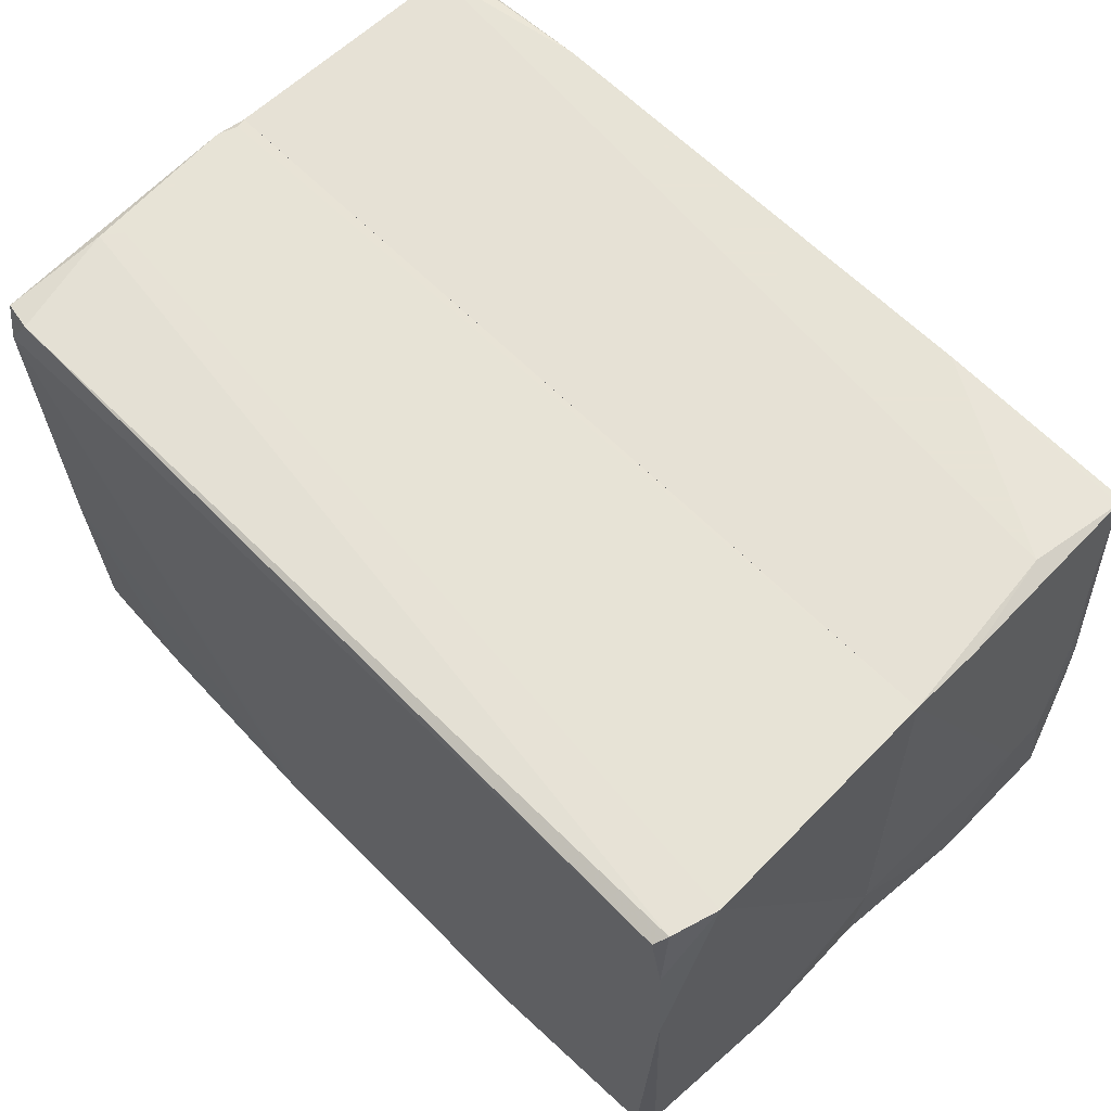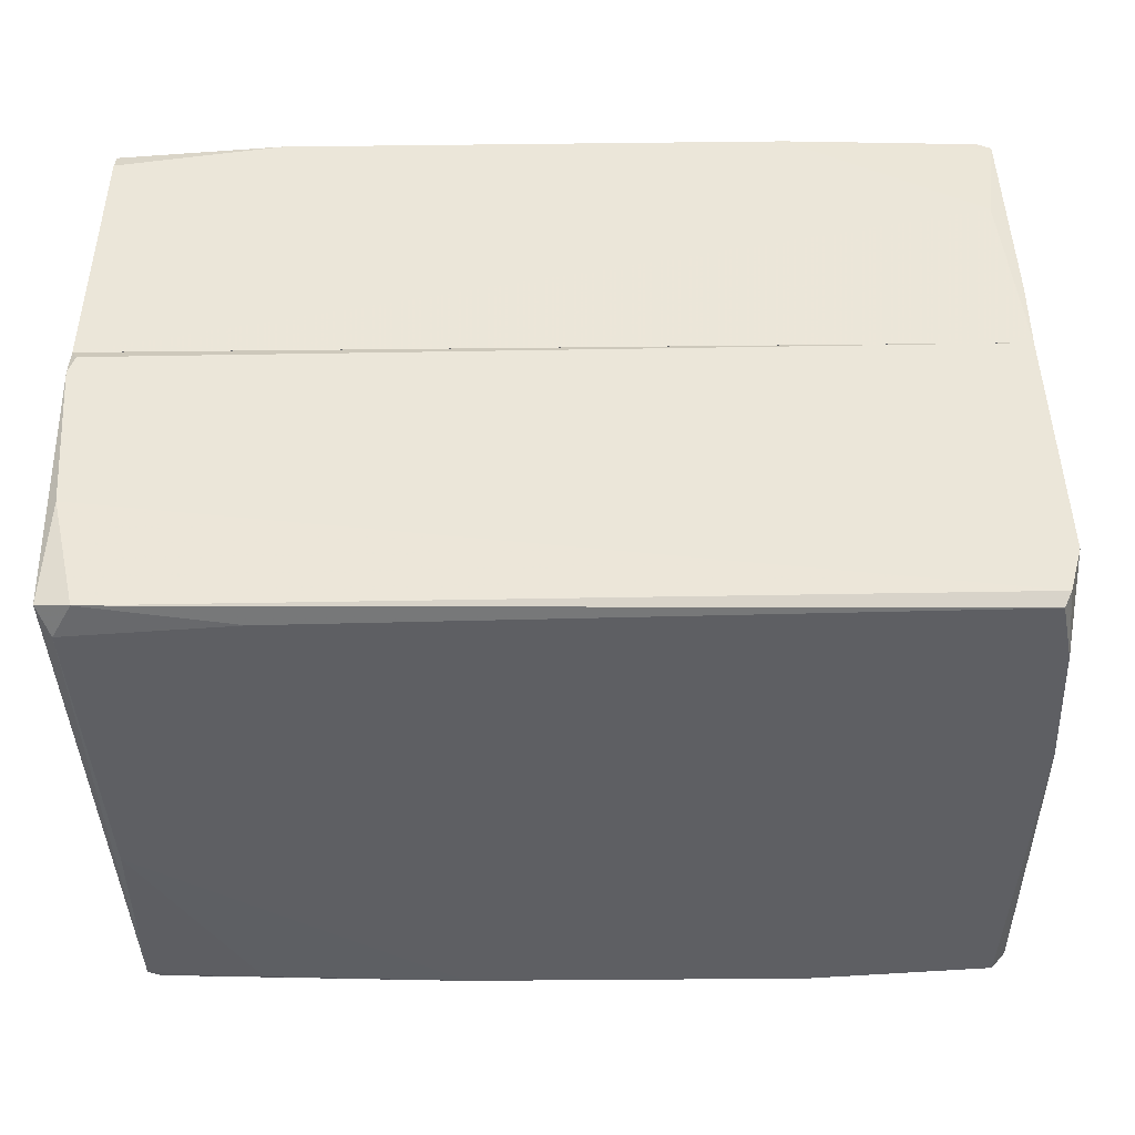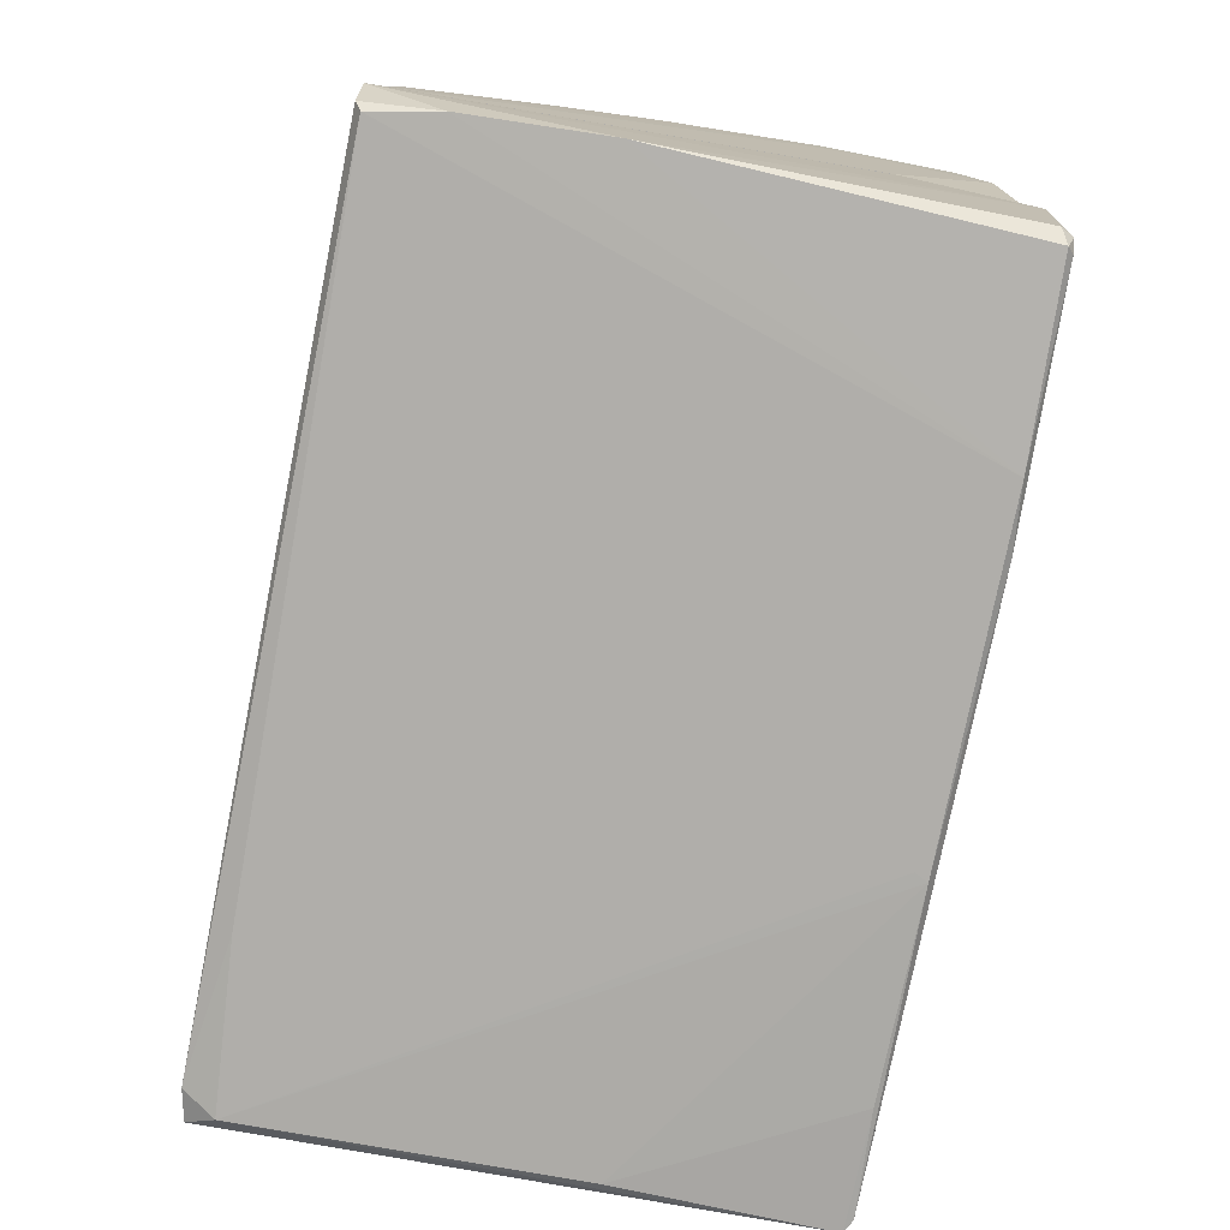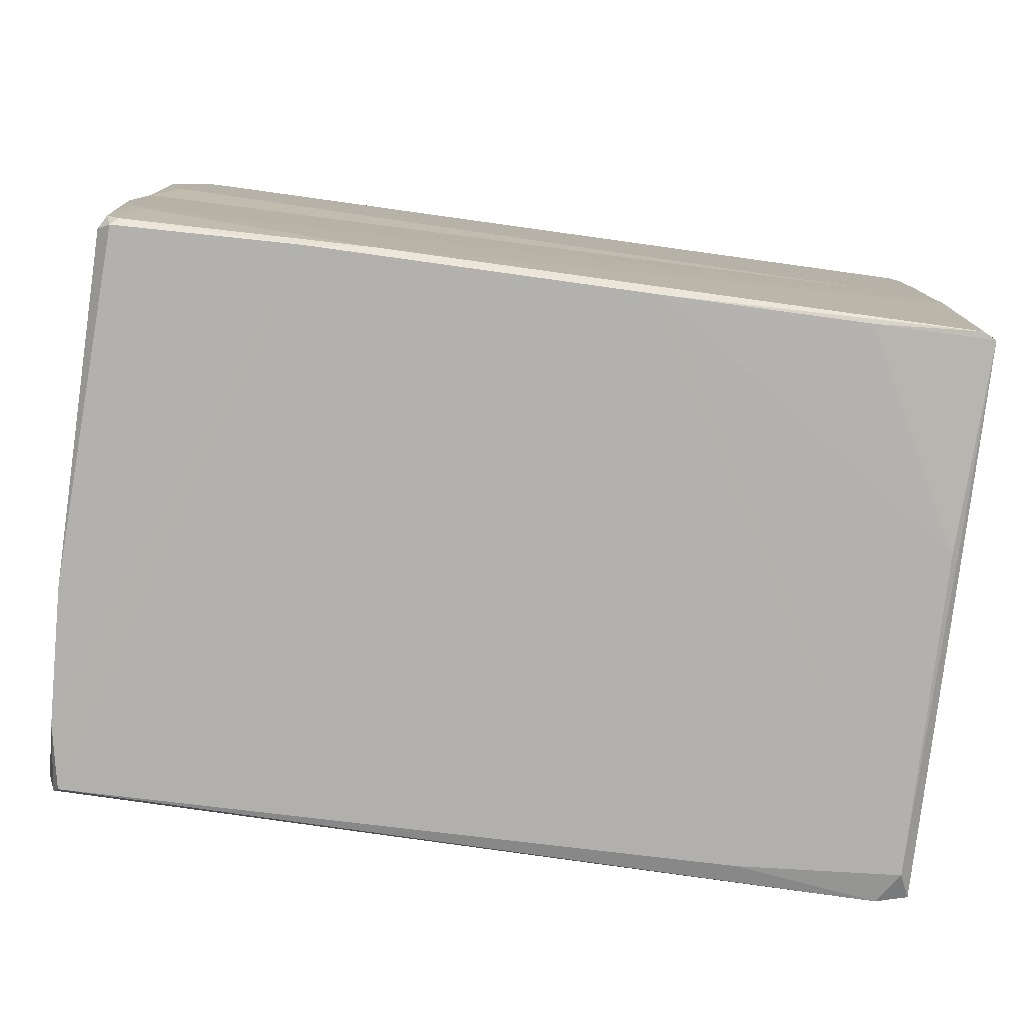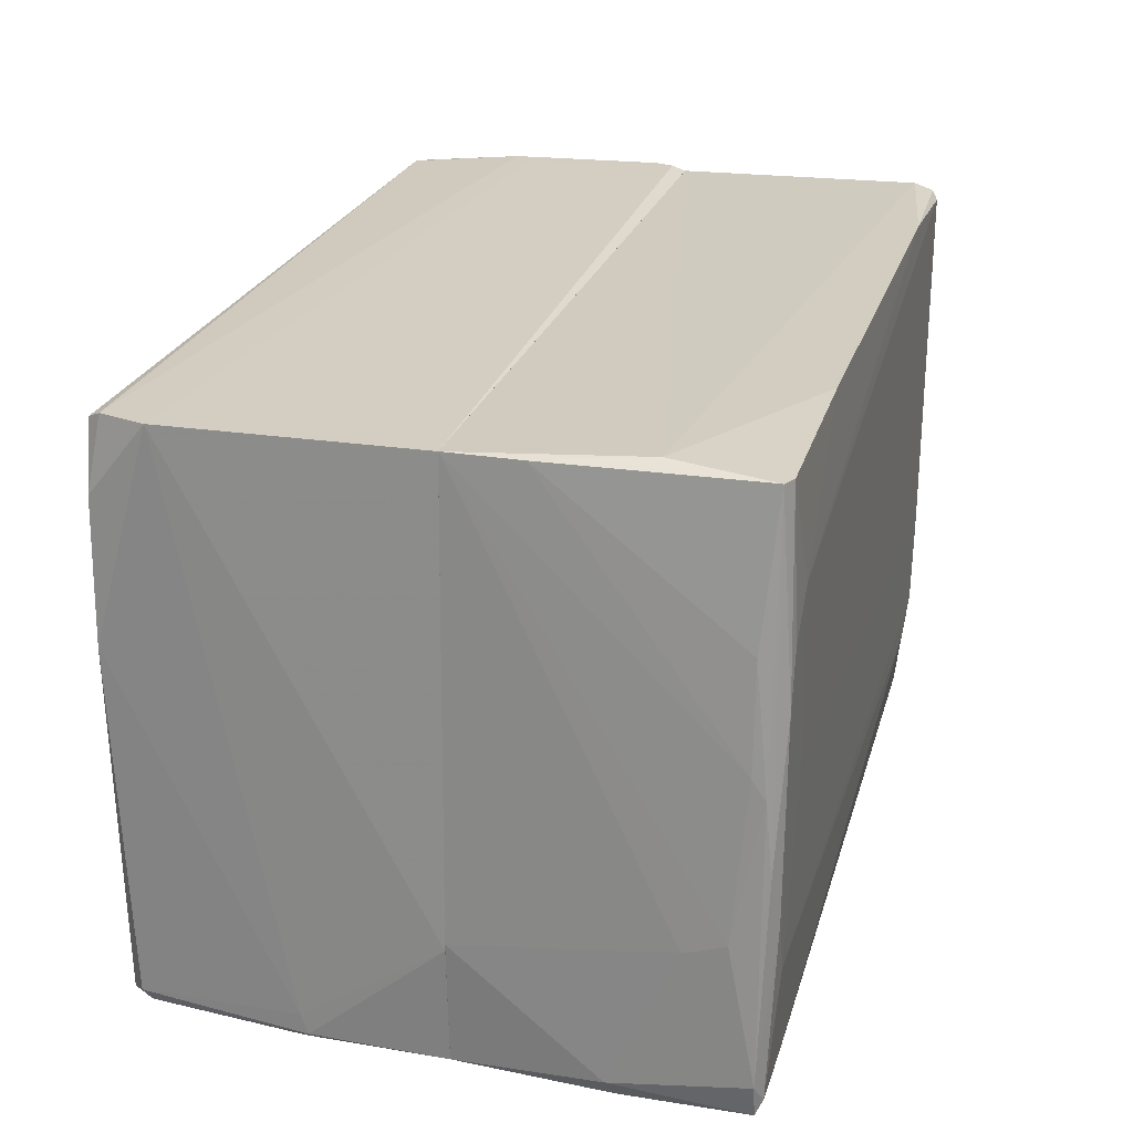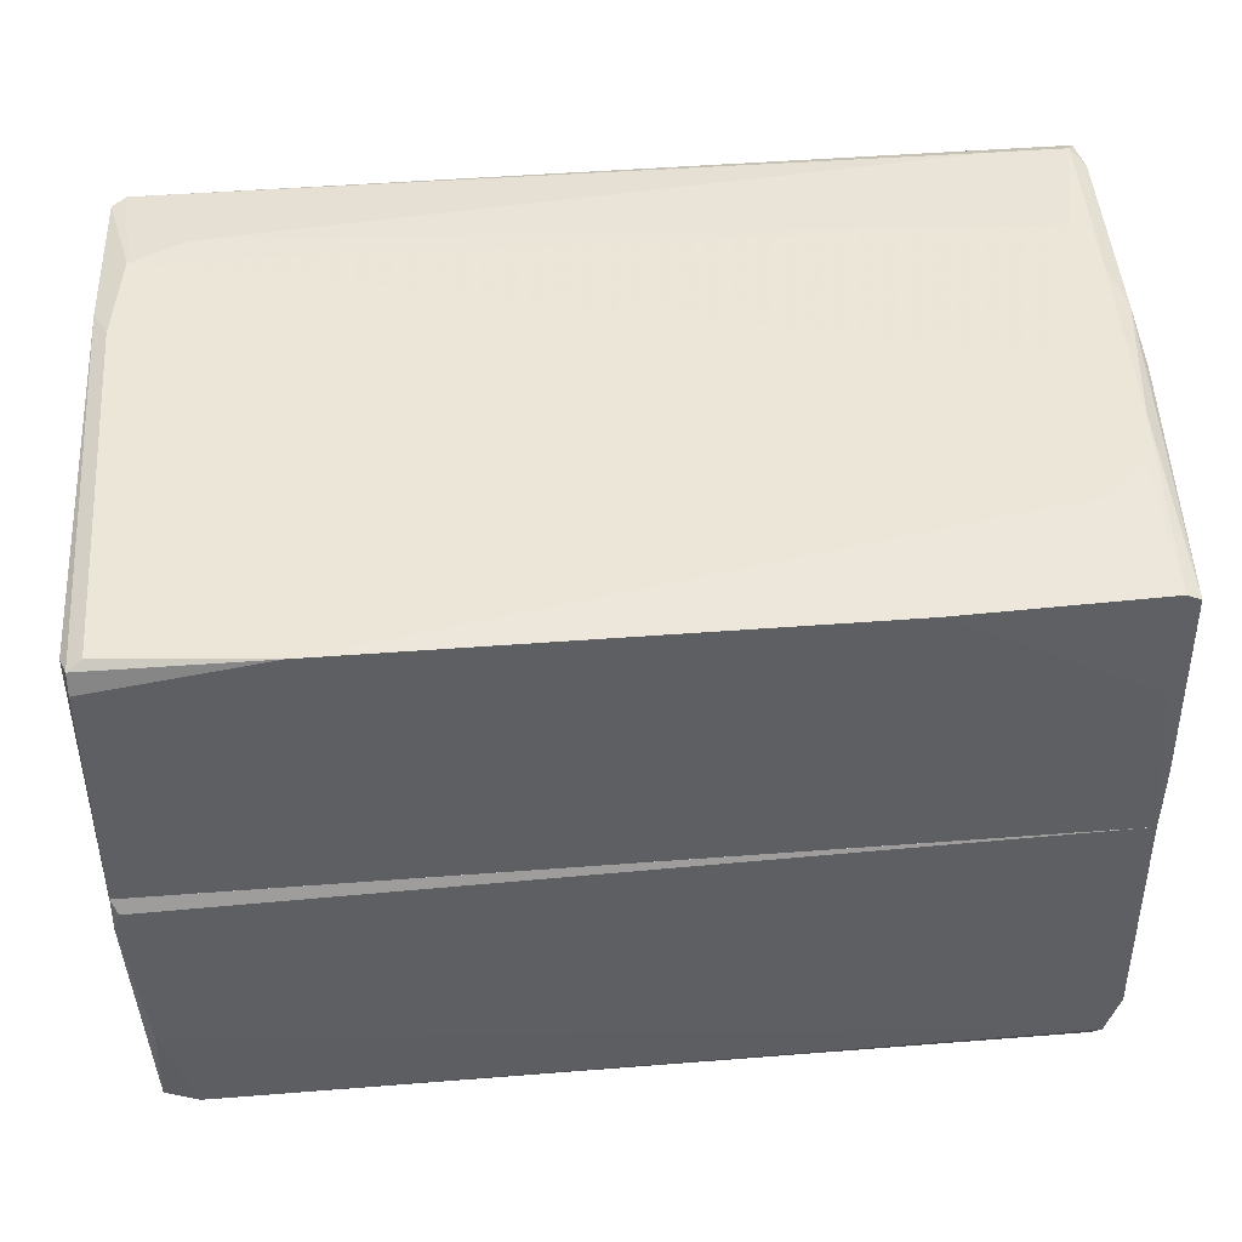
<metadata>
{"format":"obj","ext":"obj","renderer":"f3d","projection":"perspective","resolution":1024,"background":"white","views":[{"elev":62.6,"azim":45.6,"up":"+Z"},{"elev":-41.1,"azim":0.8,"up":"+Y"},{"elev":-77.7,"azim":78.7,"up":"+Y"},{"elev":-79.3,"azim":172.1,"up":"+Y"},{"elev":24.5,"azim":105.5,"up":"+Z"},{"elev":46.6,"azim":-5.0,"up":"+Y"}]}
</metadata>
<code>
o convex_0
v -0.03691 -0.01357 0.02561
v -0.03691 -0.003806 -0.0261
v -0.03691 0.001366 -0.0261
v 0.03834 0.001366 -0.01517
v 0.03663 -0.02563 -0.02437
v 0.03719 0.001366 0.02503
v 0.03605 -0.02563 0.02446
v -0.03748 -0.02506 -0.02494
v -0.03921 0.001366 0.02503
v -0.03748 -0.02563 0.02216
v 0.03777 0.001366 -0.02552
v 0.02054 -0.02621 -0.02494
v 0.03777 -0.02046 0.02503
v -0.03864 -0.02448 0.02446
v 0.03777 -0.02448 -0.02379
v 0.01479 -0.02563 -0.02552
v -0.00933 -0.02621 -0.02494
v -0.03806 -0.00955 -0.02437
v -0.03576 -0.02506 0.02503
v -0.03634 -0.02506 -0.02552
v 0.03663 -0.01586 -0.02552
v -0.03921 -0.001506 0.02561
v 0.03777 -0.02563 0.006651
v 0.03834 -0.01013 -0.02494
v -0.03806 0.001366 -0.01805
v -0.03691 -0.02563 -0.00656
v 0.03663 -0.02448 0.02503
v -0.03921 -0.008975 0.02388
v -0.03864 -0.02391 0.01986
v 0.03719 -0.02391 -0.02494
v -0.03806 -0.01529 0.02561
v -0.03864 0.000219 0.02561
v -0.02714 -0.02563 -0.02494
v -0.03519 -0.004953 -0.0261
v -0.03806 -0.003228 -0.02379
v -0.008761 -0.02621 -0.02379
v -0.02312 -0.02563 0.02331
v -0.03117 0.001366 -0.0261
v 0.03719 -0.02563 0.01871
v -0.03806 -0.01127 -0.02322
v -0.03921 0.001366 0.02331
v 0.0349 -0.01816 -0.02552
v 0.03834 -0.0107 -0.02322
v 0.03605 -0.02506 -0.02494
v 0.03777 -0.0107 -0.02552
f 21 38 45
f 4 3 6
f 6 3 9
f 3 4 11
f 6 1 13
f 4 6 13
f 8 10 14
f 16 12 17
f 3 2 18
f 2 8 18
f 14 10 19
f 8 2 20
f 16 17 20
f 12 5 23
f 5 15 23
f 11 4 24
f 9 3 25
f 10 8 26
f 17 10 26
f 13 1 27
f 19 7 27
f 22 9 28
f 14 22 28
f 8 14 29
f 14 28 29
f 15 5 30
f 24 15 30
f 14 19 31
f 1 22 31
f 22 14 31
f 27 1 31
f 19 27 31
f 1 6 32
f 6 9 32
f 22 1 32
f 9 22 32
f 8 20 33
f 20 17 33
f 26 8 33
f 17 26 33
f 2 3 34
f 20 2 34
f 16 20 34
f 3 18 35
f 25 3 35
f 12 7 36
f 17 12 36
f 10 17 36
f 7 19 37
f 19 10 37
f 36 7 37
f 10 36 37
f 3 11 38
f 34 3 38
f 21 34 38
f 7 12 39
f 12 23 39
f 23 13 39
f 13 27 39
f 27 7 39
f 18 8 40
f 28 18 40
f 8 29 40
f 29 28 40
f 9 25 41
f 18 28 41
f 28 9 41
f 35 18 41
f 25 35 41
f 21 30 42
f 16 34 42
f 34 21 42
f 4 13 43
f 13 23 43
f 23 15 43
f 15 24 43
f 24 4 43
f 5 12 44
f 12 16 44
f 30 5 44
f 16 42 44
f 42 30 44
f 11 24 45
f 30 21 45
f 24 30 45
f 38 11 45
o convex_1
v 0.03547 0.02665 0.0124
v -0.03748 0.01344 -0.0261
v -0.03748 0.02205 -0.0261
v -0.03863 0.02377 0.02561
v 0.0372 0.001369 0.02503
v 0.03777 0.001369 -0.02551
v -0.03921 0.001369 0.02503
v 0.03777 0.02607 -0.02437
v -0.03691 0.001369 -0.0261
v 0.03662 0.0255 0.02503
v -0.03634 0.02607 -0.01632
v -0.03748 0.02607 0.02446
v 0.03547 0.02377 -0.0261
v -0.03806 0.02492 -0.02494
v 0.03892 0.0232 -0.01058
v 0.01881 0.02607 0.02561
v 0.03547 0.02665 -0.01403
v -0.03806 0.003093 -0.02322
v -0.03921 0.02377 0.01067
v 0.03547 0.01688 0.02561
v 0.03892 0.01401 -0.02437
v 0.03605 0.008265 -0.0261
v 0.03834 0.001369 -0.0146
v -0.03691 0.02492 -0.0261
v -0.03863 0.0232 -0.01977
v 0.03834 0.0255 0.001478
v 0.03834 0.0255 -0.02551
v -0.03921 0.02492 0.02331
v 0.03202 0.02665 0.01584
v -0.03174 0.02607 -0.01862
v -0.03863 0.0255 -0.01115
v -0.02428 0.02607 0.02561
v 0.03892 0.0255 -0.02264
v 0.03777 0.02435 0.0124
v 0.03547 0.02607 0.02503
v 0.03662 0.02665 0.0078
v 0.03892 0.01975 -0.01173
v 0.03088 0.02665 0.000906
v -0.03921 0.001369 0.02331
v -0.03806 0.001369 -0.01805
v 0.03145 0.02607 -0.02437
v -0.03863 0.01918 -0.01805
v 0.0372 0.007689 0.02503
v 0.03834 0.02435 0.003199
v -0.03921 0.02262 0.008372
v -0.03806 0.01573 -0.02551
v -0.03748 0.02607 -0.008281
v 0.03777 0.01458 -0.0261
v 0.0372 0.02665 -0.008858
v 0.03834 0.02607 -0.004834
v -0.03863 0.0255 0.02503
v -0.03117 0.001369 -0.0261
v 0.03317 0.02435 -0.0261
f 69 72 98
f 51 50 52
f 47 48 54
f 51 52 54
f 54 48 58
f 49 52 65
f 52 50 65
f 61 49 65
f 55 61 65
f 54 58 67
f 50 51 68
f 51 66 68
f 58 48 69
f 48 59 69
f 59 56 69
f 52 49 73
f 64 52 73
f 46 62 74
f 56 62 75
f 69 56 75
f 56 59 76
f 59 70 76
f 70 64 76
f 64 73 76
f 49 61 77
f 74 57 77
f 61 74 77
f 60 66 78
f 71 60 78
f 66 72 78
f 72 53 78
f 71 55 79
f 61 55 80
f 46 74 80
f 74 61 80
f 62 46 81
f 46 80 81
f 80 55 81
f 60 50 82
f 66 60 82
f 50 68 82
f 68 66 82
f 62 56 83
f 57 74 83
f 74 62 83
f 54 52 84
f 52 64 84
f 63 54 85
f 54 84 85
f 84 63 85
f 62 53 86
f 53 72 86
f 72 69 86
f 75 62 86
f 69 75 86
f 70 63 87
f 63 84 87
f 65 50 88
f 55 65 88
f 79 55 88
f 79 88 89
f 50 60 89
f 60 71 89
f 71 79 89
f 88 50 89
f 64 70 90
f 84 64 90
f 70 87 90
f 87 84 90
f 48 47 91
f 47 54 91
f 59 48 91
f 54 63 91
f 63 70 91
f 70 59 91
f 56 76 92
f 76 57 92
f 83 56 92
f 57 83 92
f 66 51 93
f 51 67 93
f 67 58 93
f 72 66 93
f 58 72 93
f 53 62 94
f 78 53 94
f 62 81 94
f 94 81 95
f 55 71 95
f 71 78 95
f 81 55 95
f 78 94 95
f 73 49 96
f 57 76 96
f 76 73 96
f 49 77 96
f 77 57 96
f 51 54 97
f 67 51 97
f 54 67 97
f 58 69 98
f 72 58 98

</code>
